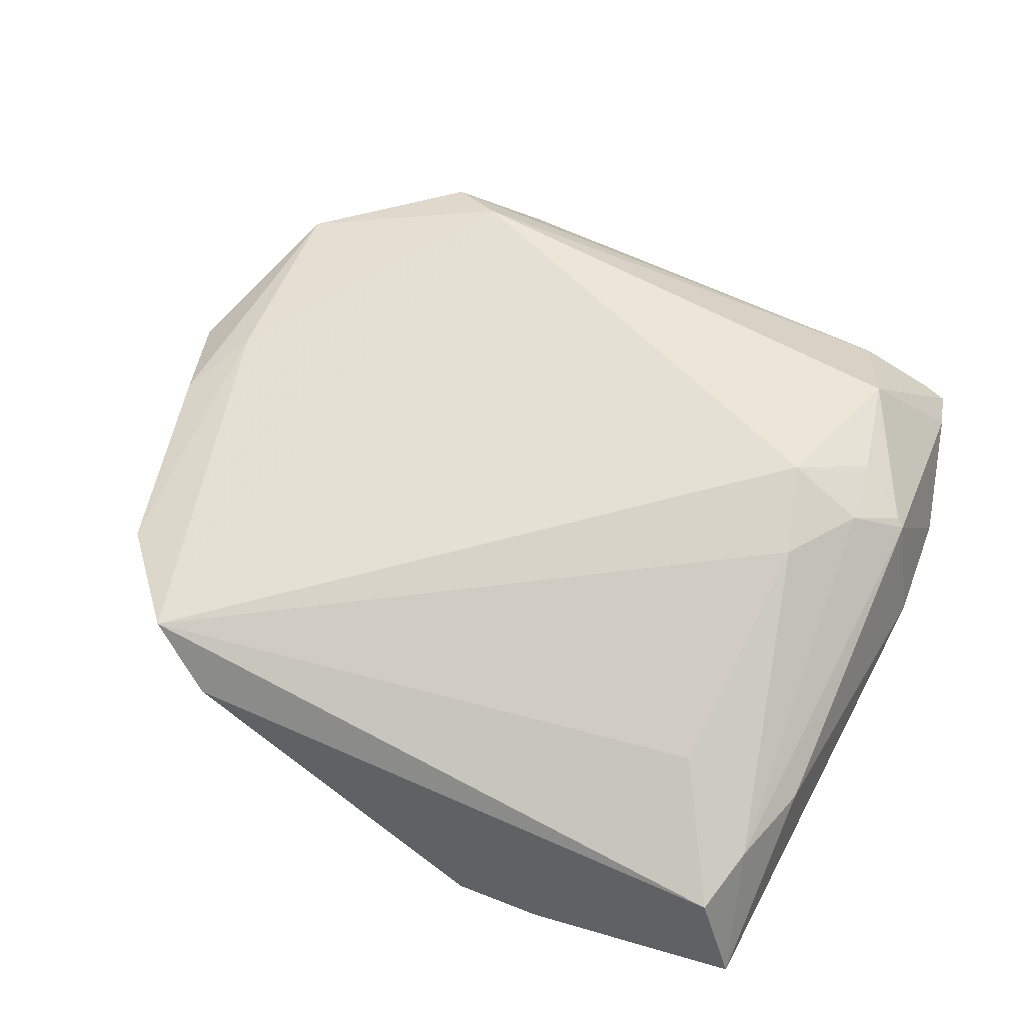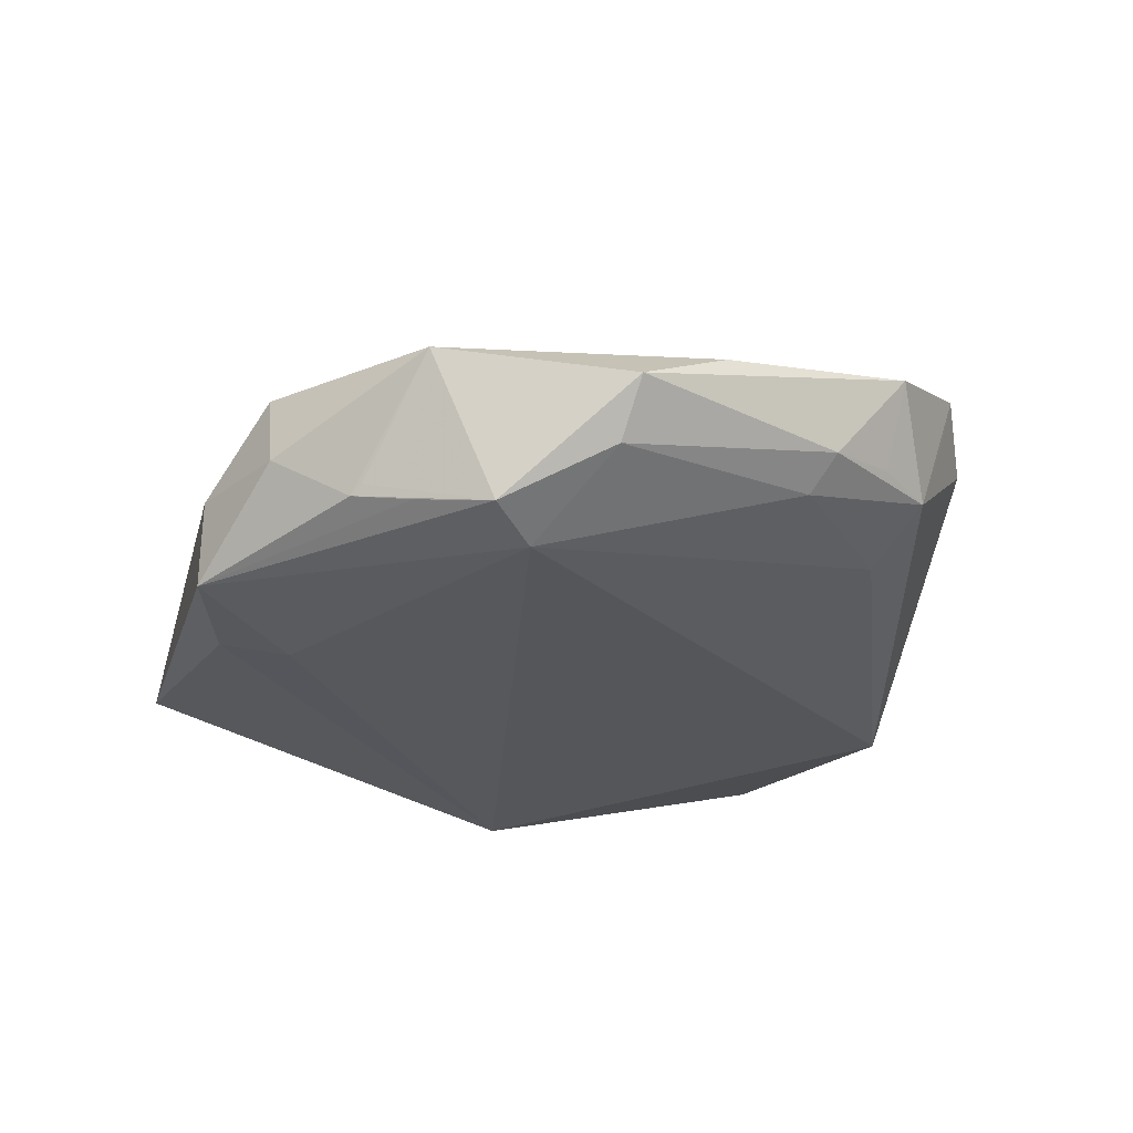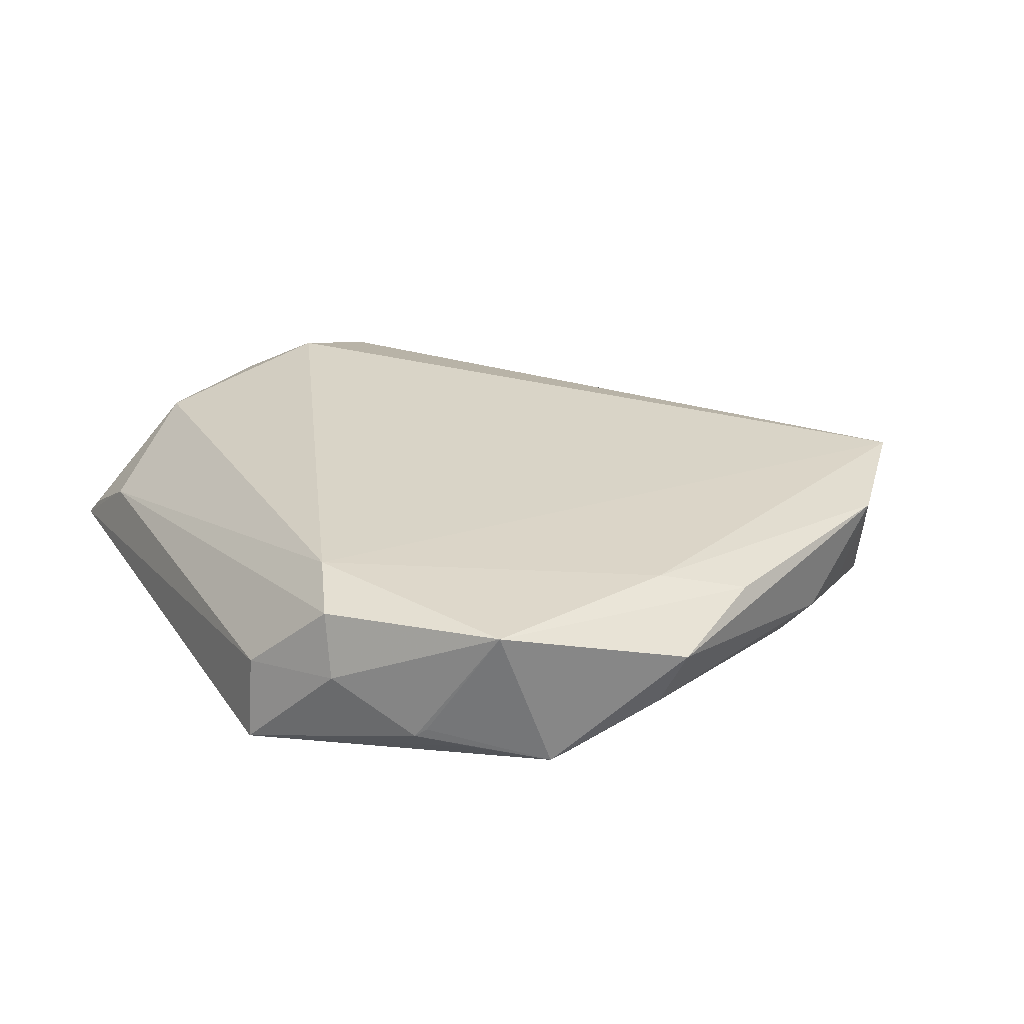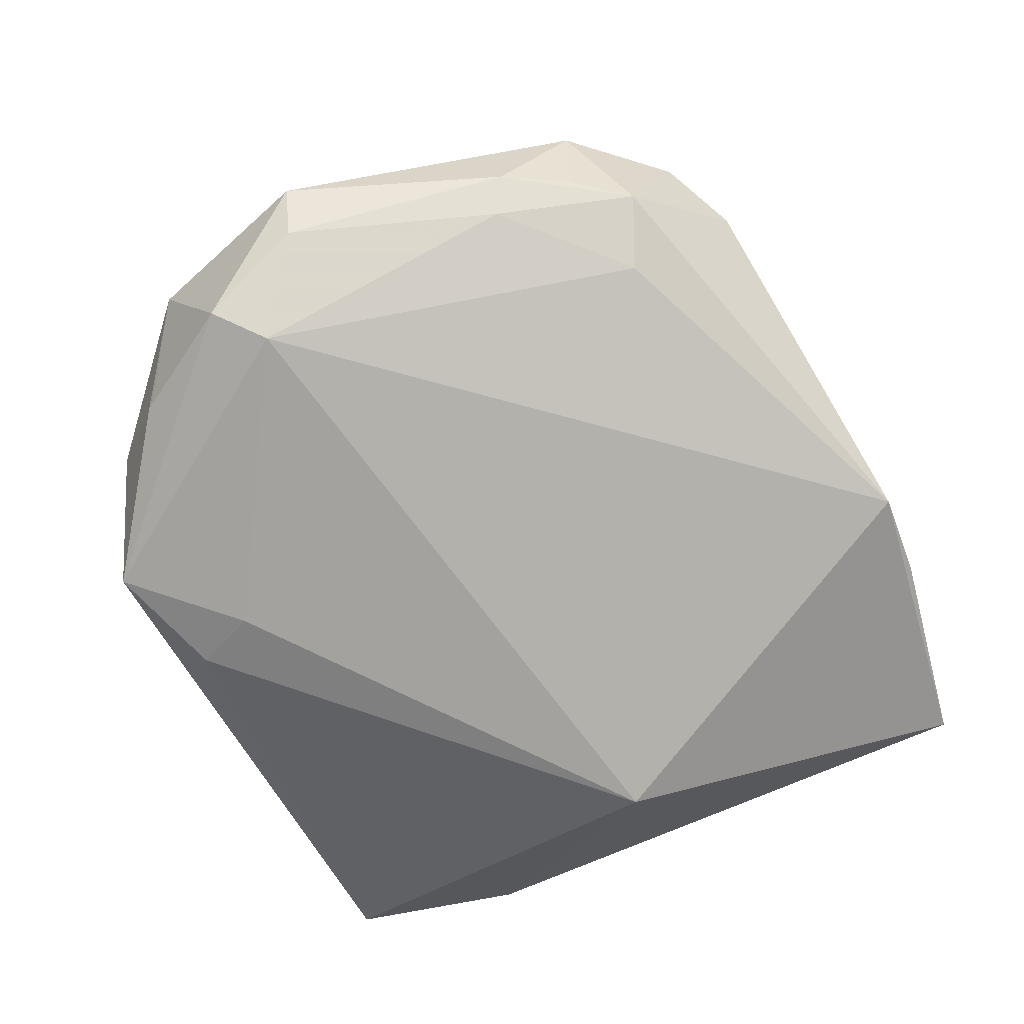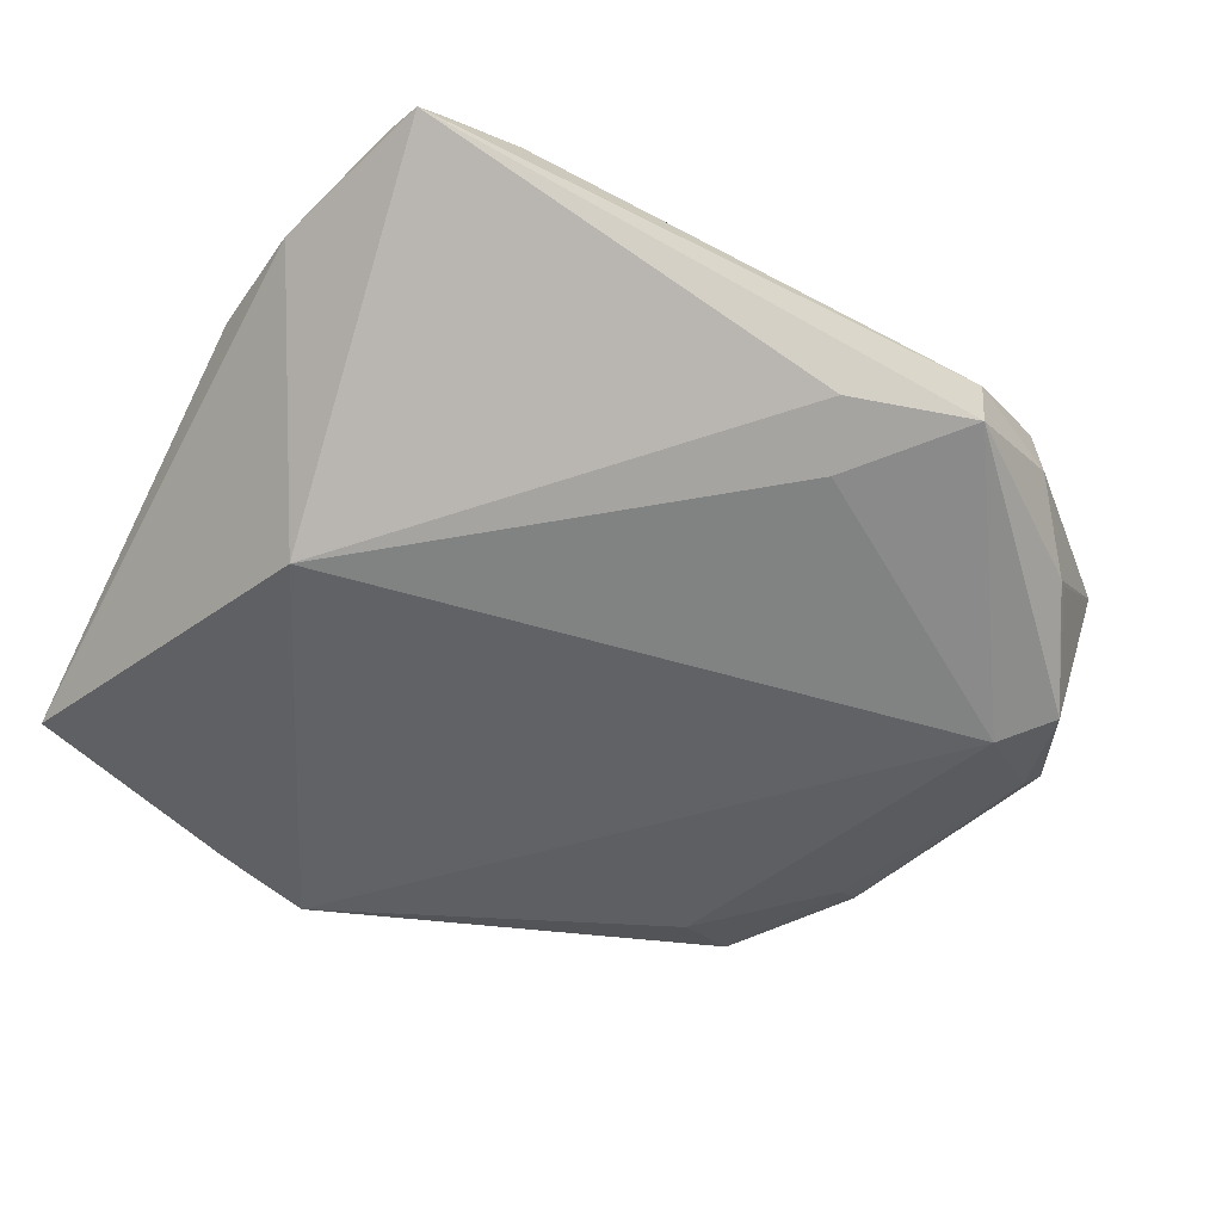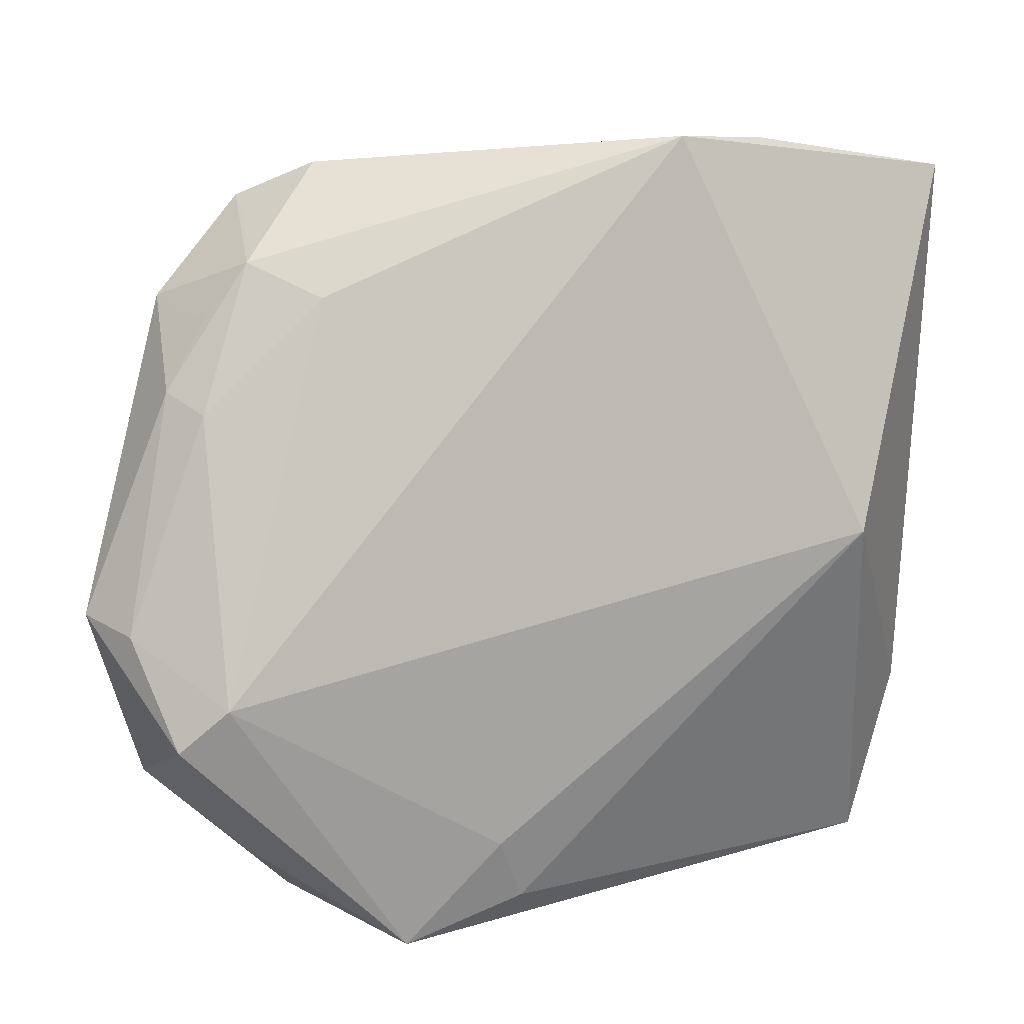
<metadata>
{"format":"obj","ext":"obj","renderer":"f3d","projection":"perspective","resolution":1024,"background":"white","views":[{"elev":69.0,"azim":-152.0,"up":"+Z"},{"elev":-28.6,"azim":74.8,"up":"+Z"},{"elev":12.4,"azim":61.1,"up":"+Z"},{"elev":-72.4,"azim":115.9,"up":"+Z"},{"elev":-60.6,"azim":-27.1,"up":"+Z"},{"elev":15.7,"azim":163.1,"up":"+Y"}]}
</metadata>
<code>
v 0.02164 0.04126 0.006146
v -0.04945 -0.02446 -0.001732
v -0.0385 -0.03552 0.007477
v 0.02927 -0.03985 -0.001643
v -0.04052 -0.0431 -0.001641
v 0.01807 -0.04469 -0.01825
v 0.03771 -0.01398 -0.01962
v -0.03577 -0.03302 0.01198
v -0.03907 -0.02091 0.0157
v 0.04688 -0.007185 -0.01184
v 0.01921 -0.04476 -0.008934
v 0.03996 0.0271 0.005689
v -0.04664 0.02851 0.008015
v -0.04518 -0.01699 0.01426
v -0.0389 -0.01949 0.01612
v 0.02988 -0.03944 -0.009027
v 0.04093 0.01833 -0.005353
v 0.02422 0.02846 -0.009076
v -0.02678 0.04396 -0.008347
v -0.03184 -0.04277 0.001272
v 0.04296 -0.004648 0.001457
v 0.0387 -0.02621 -0.01657
v -0.05089 -0.01142 0.001986
v -0.05089 0.03956 -0.004163
v 0.05089 -0.005999 -0.00588
v -0.03539 -0.004852 0.01861
v -0.04904 0.01893 0.007163
v -0.04854 -0.002446 0.008169
v 0.04304 -0.01883 -0.01799
v -0.04344 -0.04343 -0.003594
v -0.03614 -9.66e-06 -0.01962
v 0.03148 0.03192 -0.004334
v -0.03576 0.02202 0.012
v -0.04629 -0.01625 0.01375
v 0.04493 -0.02629 -0.002563
v -0.0405 -0.01327 0.01701
v -0.04478 -0.03866 -0.0006255
v 0.03755 0.0162 -0.008915
v 0.03554 -0.03194 -0.01528
v -0.0316 -0.01493 0.01962
v -0.04527 0.03612 0.006404
v 0.004318 -0.04058 -0.01782
v 0.03627 0.02583 -0.0038
v 0.04701 0.00427 -9.288e-05
v 0.03661 -0.031 -0.01435
v -0.01633 0.04476 -0.01103
v 0.02281 -0.03721 0.002506
v 0.02976 0.03727 0.01081
v 0.007304 -0.0332 -0.01962
v 0.02986 0.03547 0.004567
f 19 24 41
f 46 24 19
f 31 24 46
f 46 7 31
f 31 7 49
f 2 24 31
f 23 24 2
f 2 34 23
f 24 23 27
f 2 31 30
f 47 48 40
f 40 48 26
f 26 36 40
f 1 19 41
f 41 48 1
f 46 19 1
f 28 23 34
f 34 27 28
f 28 27 23
f 7 38 10
f 25 10 17
f 17 10 38
f 18 7 46
f 18 38 7
f 49 7 6
f 37 34 2
f 2 30 37
f 8 47 40
f 34 37 8
f 48 47 21
f 33 48 41
f 33 26 48
f 36 26 13
f 34 36 13
f 13 27 34
f 41 24 13
f 24 27 13
f 13 33 41
f 26 33 13
f 46 1 32
f 32 18 46
f 32 17 38
f 38 18 32
f 49 6 42
f 42 6 30
f 42 31 49
f 42 30 31
f 29 6 7
f 22 6 29
f 7 10 29
f 29 10 25
f 35 21 47
f 35 29 25
f 3 37 30
f 30 8 3
f 3 8 37
f 9 8 40
f 5 8 30
f 47 8 20
f 8 5 20
f 20 5 30
f 48 21 12
f 25 17 12
f 12 32 48
f 50 1 48
f 48 32 50
f 50 32 1
f 39 6 22
f 22 29 39
f 4 35 47
f 47 20 4
f 40 36 15
f 15 9 40
f 14 36 34
f 34 8 14
f 8 9 14
f 14 15 36
f 9 15 14
f 25 12 44
f 44 12 21
f 44 35 25
f 21 35 44
f 17 32 43
f 43 12 17
f 32 12 43
f 29 35 45
f 45 39 29
f 35 39 45
f 11 20 30
f 30 6 11
f 11 4 20
f 16 39 35
f 35 4 16
f 6 39 16
f 16 11 6
f 4 11 16

</code>
